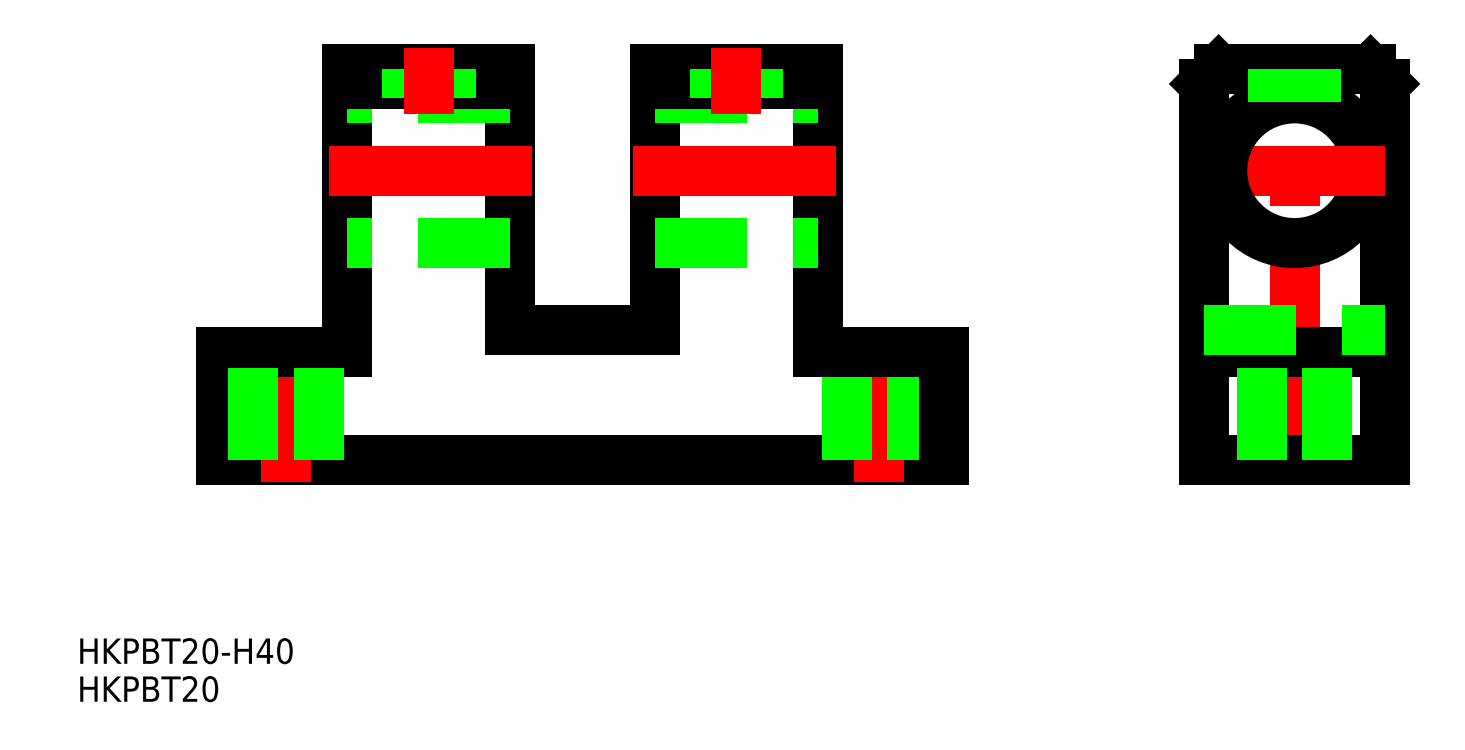
<metadata>
{"format":"dxf","ext":"dxf","renderer":"ezdxf+matplotlib","layout":"modelspace","background":"white","min_lineweight":24,"dpi":150}
</metadata>
<code>
0
SECTION
2
ENTITIES
0
TEXT
8
0
10
0.4548
20
0.9285
30
0
40
3.5
1
HKPBT20
0
TEXT
8
0
10
0.4548
20
6.175
30
0
40
3.5
1
HKPBT20-H40
0
LINE
8
0
10
120.3
20
34.33
30
0
11
20.32
21
34.33
31
0
0
LINE
8
CENTER
10
29.32
20
52.33
30
0
11
29.32
21
31.33
31
0
0
LINE
8
0
10
20.32
20
34.33
30
0
11
20.32
21
49.33
31
0
0
LINE
8
0
10
20.32
20
49.33
30
0
11
37.82
21
49.33
31
0
0
LINE
8
CENTER
10
111.3
20
52.33
30
0
11
111.3
21
31.33
31
0
0
LINE
8
0
10
115.8
20
34.33
30
0
11
115.8
21
49.33
31
0
0
LINE
8
0
10
106.8
20
34.33
30
0
11
106.8
21
49.33
31
0
0
LINE
8
0
10
120.3
20
34.33
30
0
11
120.3
21
49.33
31
0
0
LINE
8
0
10
37.82
20
88.33
30
0
11
37.82
21
49.33
31
0
0
LINE
8
0
10
60.32
20
52.33
30
0
11
60.32
21
88.33
31
0
0
LINE
8
0
10
60.32
20
64.33
30
0
11
37.82
21
64.33
31
0
0
LINE
8
CENTER
10
35.32
20
74.33
30
0
11
63.32
21
74.33
31
0
0
LINE
8
0
10
60.32
20
84.33
30
0
11
37.82
21
84.33
31
0
0
LINE
8
0
10
60.32
20
88.33
30
0
11
37.82
21
88.33
31
0
0
LINE
8
0
10
60.32
20
86.33
30
0
11
37.82
21
86.33
31
0
0
LINE
8
CENTER
10
168.7
20
31.33
30
0
11
168.7
21
91.33
31
0
0
LINE
8
0
10
156.2
20
34.33
30
0
11
156.2
21
86.33
31
0
0
LINE
8
0
10
181.2
20
34.33
30
0
11
181.2
21
86.33
31
0
0
LINE
8
0
10
168.7
20
34.33
30
0
11
156.2
21
34.33
31
0
0
LINE
8
0
10
168.7
20
34.33
30
0
11
181.2
21
34.33
31
0
0
LINE
8
CENTER
10
156.2
20
74.33
30
0
11
168.7
21
74.33
31
0
0
LINE
8
0
10
158.2
20
88.33
30
0
11
168.7
21
88.33
31
0
0
LINE
8
0
10
156.2
20
49.33
30
0
11
168.7
21
49.33
31
0
0
CIRCLE
8
0
10
168.7
20
74.33
30
0
40
10
0
LINE
8
0
10
156.2
20
86.33
30
0
11
158.2
21
88.33
31
0
0
LINE
8
0
10
181.2
20
49.33
30
0
11
168.7
21
49.33
31
0
0
LINE
8
CENTER
10
181.2
20
74.33
30
0
11
168.7
21
74.33
31
0
0
LINE
8
0
10
179.2
20
88.33
30
0
11
168.7
21
88.33
31
0
0
LINE
8
0
10
181.2
20
86.33
30
0
11
179.2
21
88.33
31
0
0
LINE
8
0
10
102.8
20
88.33
30
0
11
102.8
21
49.33
31
0
0
LINE
8
0
10
80.32
20
52.33
30
0
11
80.32
21
88.33
31
0
0
LINE
8
0
10
80.32
20
64.33
30
0
11
102.8
21
64.33
31
0
0
LINE
8
CENTER
10
105.3
20
74.33
30
0
11
77.32
21
74.33
31
0
0
LINE
8
0
10
80.32
20
84.33
30
0
11
102.8
21
84.33
31
0
0
LINE
8
0
10
80.32
20
88.33
30
0
11
102.8
21
88.33
31
0
0
LINE
8
0
10
80.32
20
86.33
30
0
11
102.8
21
86.33
31
0
0
LINE
8
0
10
102.8
20
49.33
30
0
11
120.3
21
49.33
31
0
0
LINE
8
0
10
80.32
20
52.33
30
0
11
60.32
21
52.33
31
0
0
LINE
8
0
10
156.2
20
52.33
30
0
11
181.2
21
52.33
31
0
0
LINE
8
0
10
173.2
20
34.33
30
0
11
173.2
21
49.33
31
0
0
LINE
8
0
10
164.2
20
34.33
30
0
11
164.2
21
49.33
31
0
0
LINE
8
0
10
33.82
20
34.33
30
0
11
33.82
21
49.33
31
0
0
LINE
8
0
10
24.82
20
34.33
30
0
11
24.82
21
49.33
31
0
0
LINE
8
0
10
165.7
20
83.87
30
0
11
165.7
21
88.33
31
0
0
LINE
8
0
10
166.3
20
84.02
30
0
11
166.3
21
88.33
31
0
0
LINE
8
0
10
171.7
20
83.87
30
0
11
171.7
21
88.33
31
0
0
LINE
8
0
10
171.2
20
84.02
30
0
11
171.2
21
88.33
31
0
0
LINE
8
0
10
88.57
20
84.33
30
0
11
88.57
21
88.33
31
0
0
LINE
8
0
10
89.11
20
84.33
30
0
11
89.11
21
88.33
31
0
0
LINE
8
0
10
94.57
20
84.33
30
0
11
94.57
21
88.33
31
0
0
LINE
8
0
10
94.03
20
84.33
30
0
11
94.03
21
88.33
31
0
0
LINE
8
CENTER
10
91.57
20
91.33
30
0
11
91.57
21
82.2
31
0
0
LINE
8
0
10
46.07
20
84.33
30
0
11
46.07
21
88.33
31
0
0
LINE
8
0
10
46.61
20
84.33
30
0
11
46.61
21
88.33
31
0
0
LINE
8
0
10
52.07
20
84.33
30
0
11
52.07
21
88.33
31
0
0
LINE
8
0
10
51.53
20
84.33
30
0
11
51.53
21
88.33
31
0
0
LINE
8
CENTER
10
49.07
20
91.33
30
0
11
49.07
21
82.2
31
0
0
ENDSEC
0
EOF

</code>
